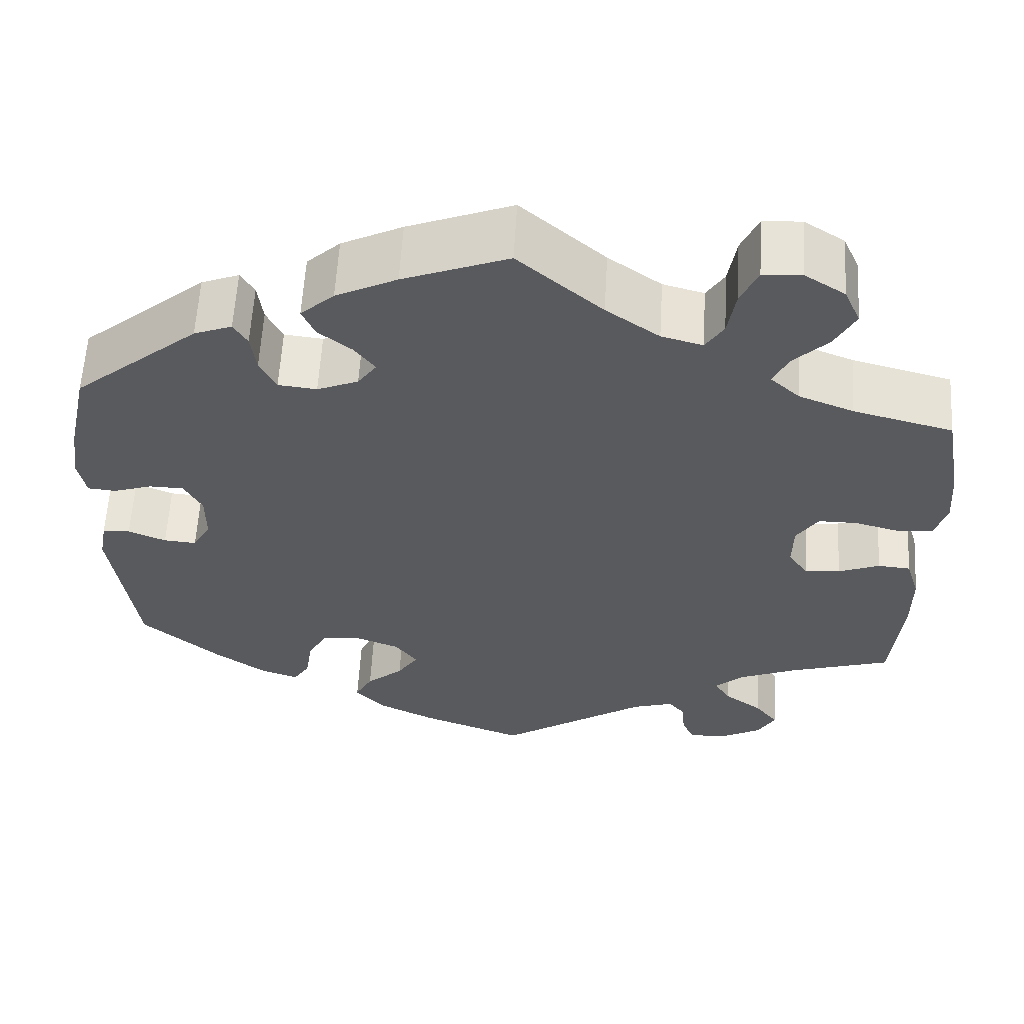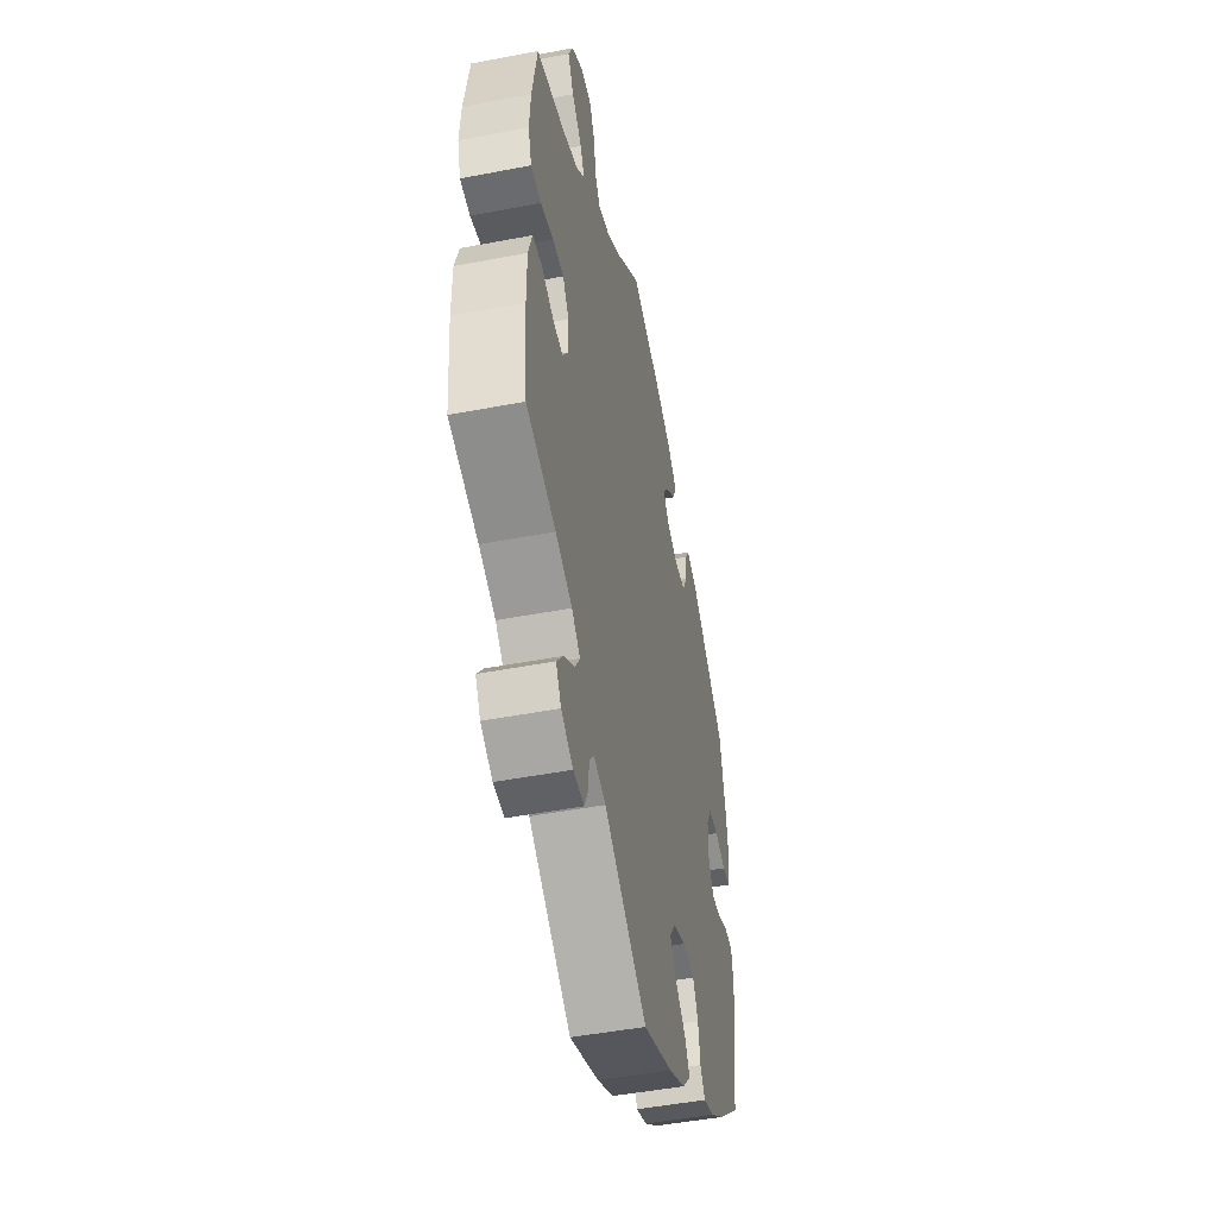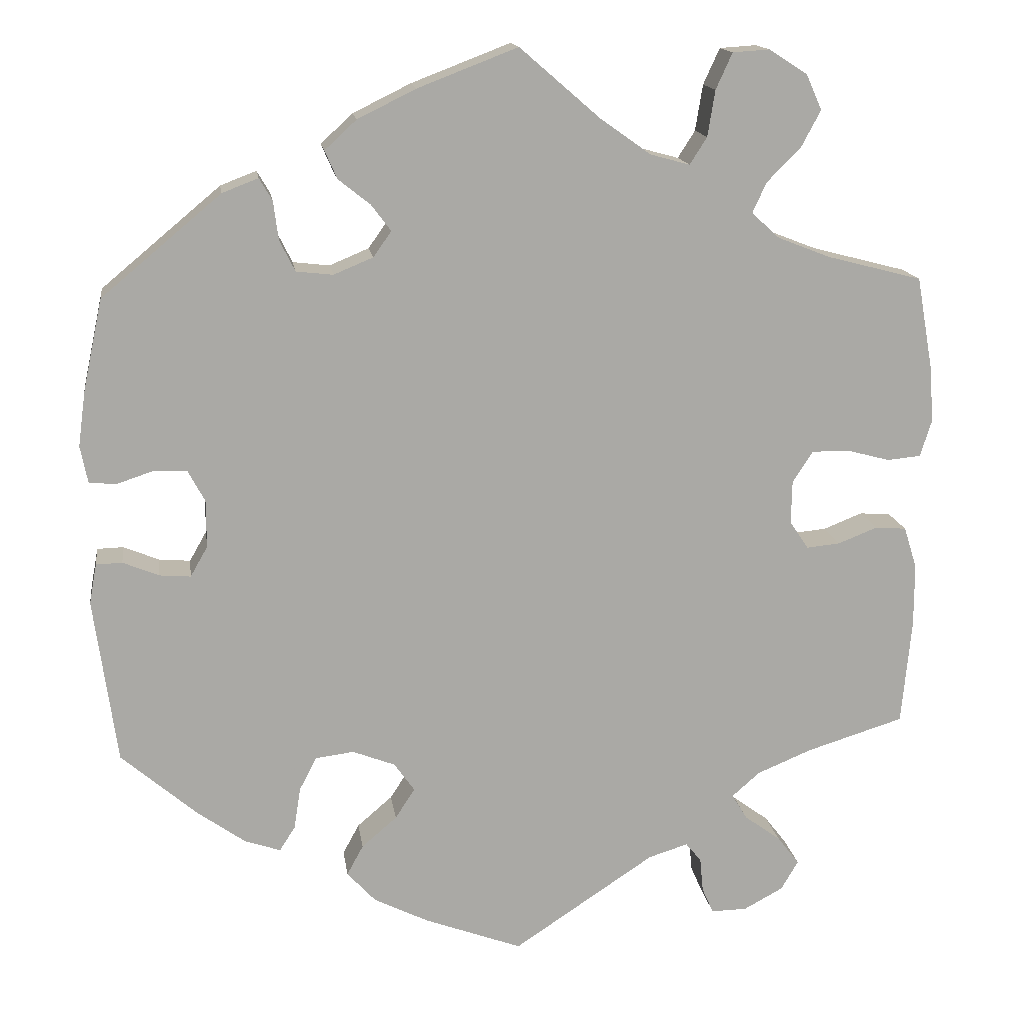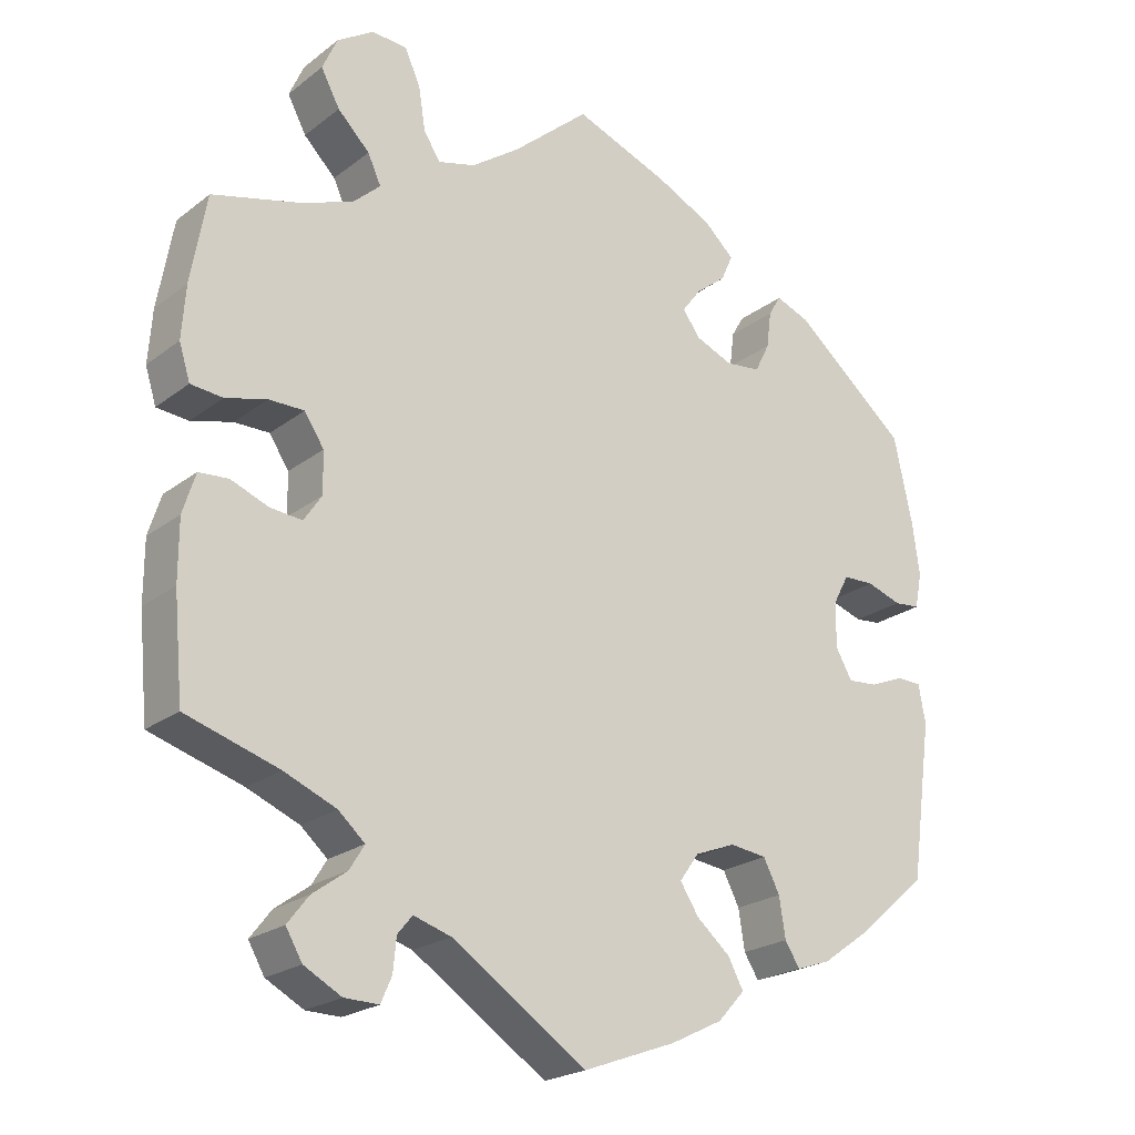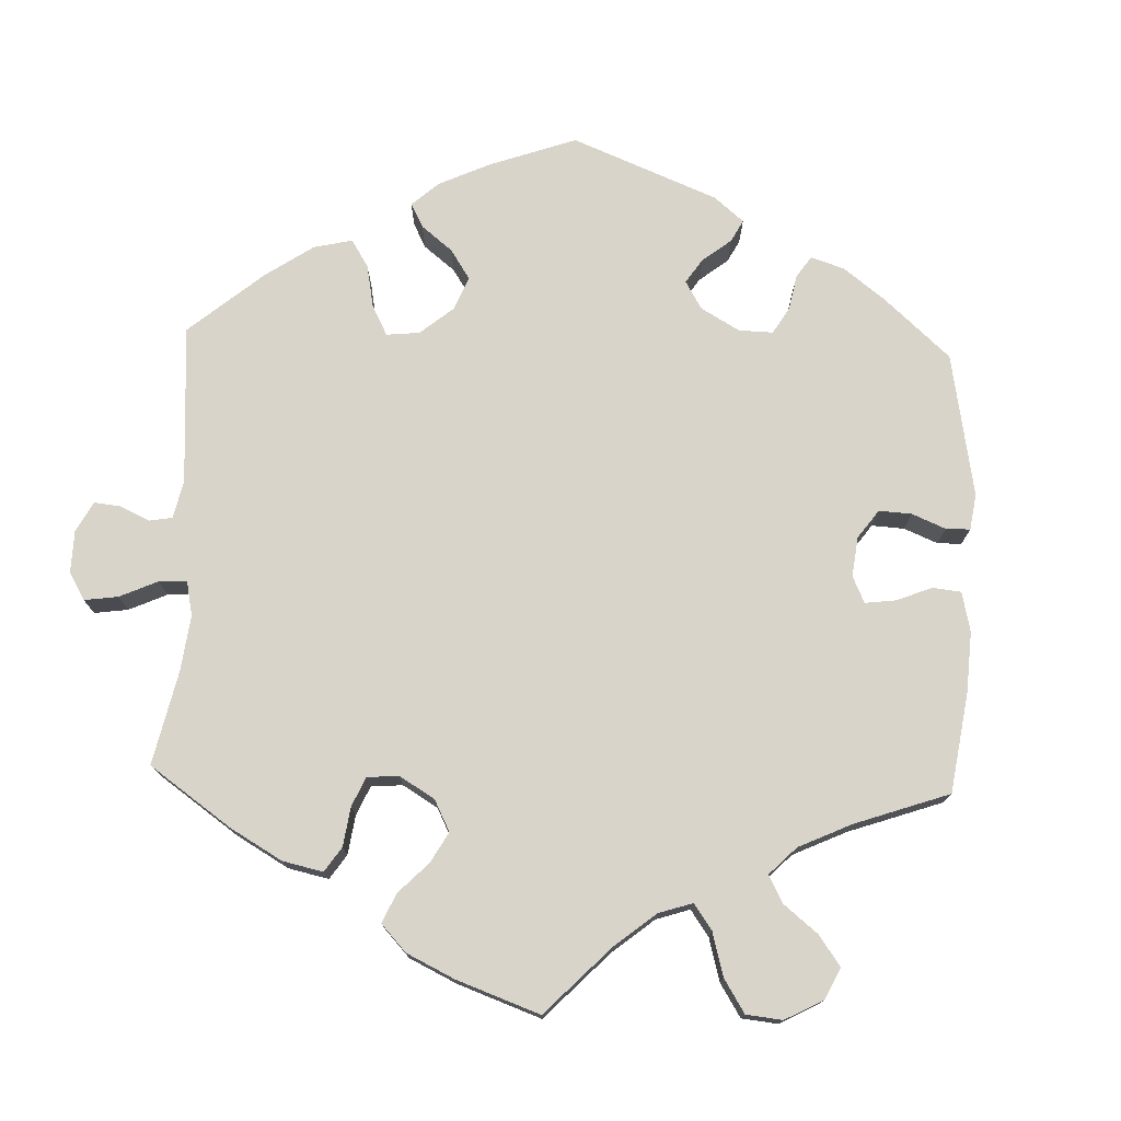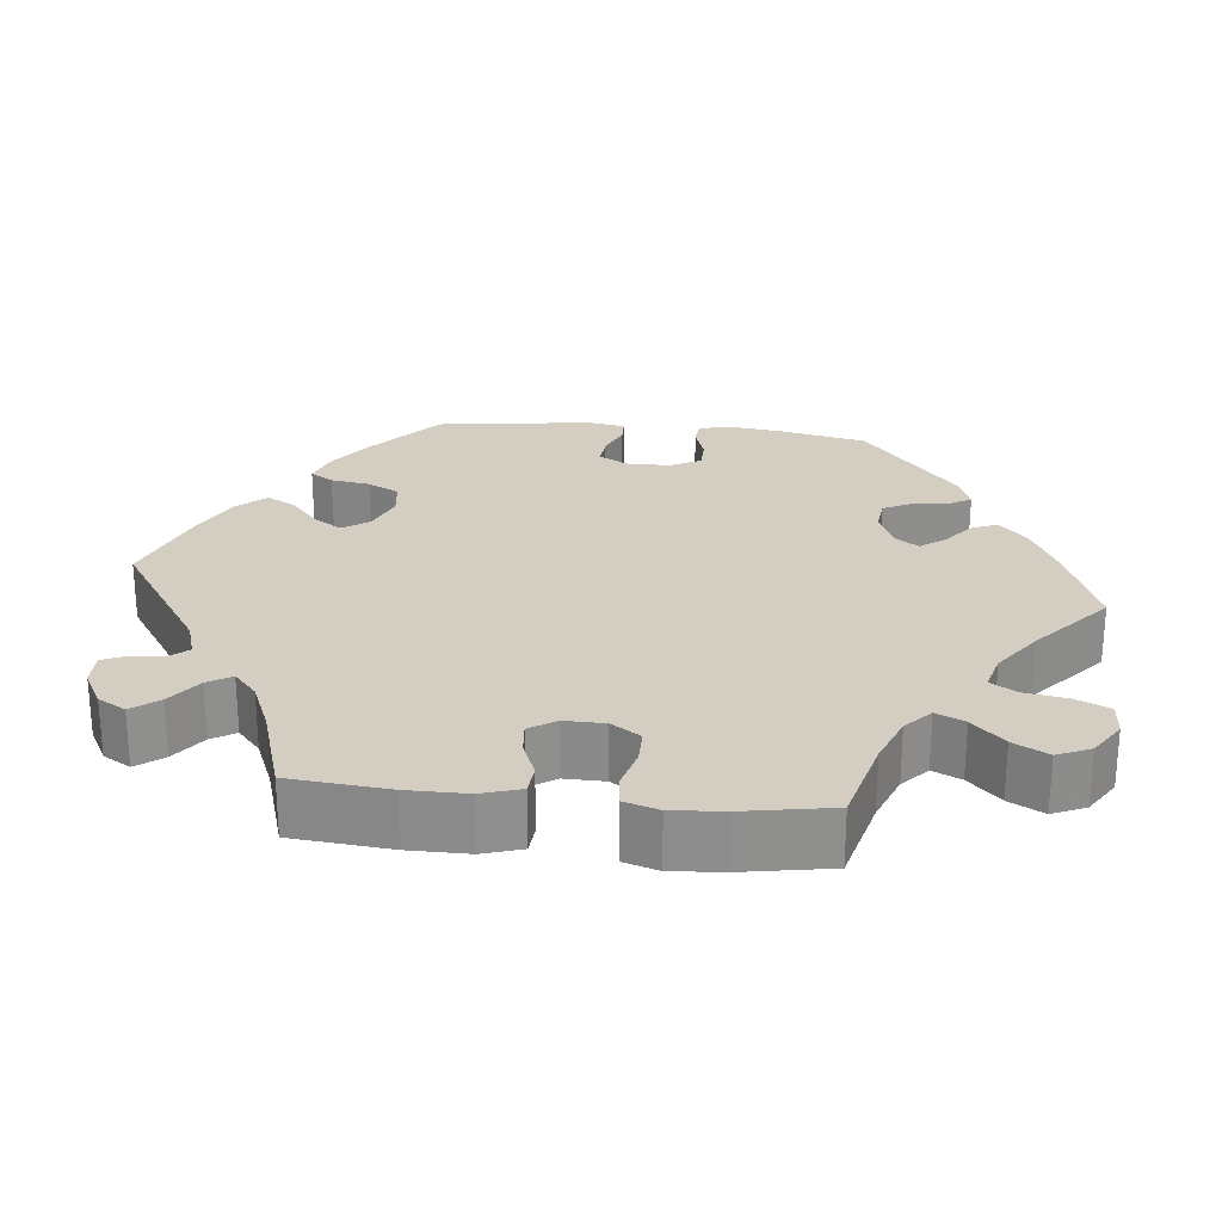
<metadata>
{"format":"obj","ext":"obj","renderer":"f3d","projection":"perspective","resolution":1024,"background":"white","views":[{"elev":59.3,"azim":-176.7,"up":"+Z"},{"elev":-48.0,"azim":-77.9,"up":"+Z"},{"elev":15.1,"azim":172.0,"up":"+Z"},{"elev":-22.2,"azim":-37.6,"up":"+Z"},{"elev":75.1,"azim":-57.9,"up":"+Y"},{"elev":25.2,"azim":-83.9,"up":"+Y"}]}
</metadata>
<code>
v 0.524 0.07 0.177
v 0.533 0.07 0.11
v 0.524 0.07 0.065
v 0.491 0.07 0.062
v 0.446 0.07 0.077
v 0.406 0.07 0.076
v 0.385 0.07 0.037
v 0.385 0.07 -0.021
v 0.406 0.07 -0.058
v 0.444 0.07 -0.055
v 0.488 0.07 -0.037
v 0.52 0.07 -0.038
v 0.529 0.07 -0.087
v 0.501 0.07 -0.289
v 0.409 0.07 -0.368
v 0.35 0.07 -0.41
v 0.306 0.07 -0.425
v 0.287 0.07 -0.395
v 0.279 0.07 -0.344
v 0.258 0.07 -0.303
v 0.211 0.07 -0.297
v 0.159 0.07 -0.317
v 0.134 0.07 -0.352
v 0.158 0.07 -0.389
v 0.201 0.07 -0.426
v 0.221 0.07 -0.463
v 0.186 0.07 -0.501
v 0.119 0.07 -0.534
v 0 0.07 -0.578
v -0.173 0.07 -0.463
v -0.221 0.07 -0.448
v -0.24 0.07 -0.471
v -0.244 0.07 -0.513
v -0.258 0.07 -0.545
v -0.302 0.07 -0.544
v -0.35 0.07 -0.518
v -0.371 0.07 -0.482
v -0.344 0.07 -0.447
v -0.3 0.07 -0.415
v -0.281 0.07 -0.384
v -0.315 0.07 -0.354
v -0.382 0.07 -0.326
v -0.501 0.07 -0.289
v -0.513 0.07 -0.16
v -0.513 0.07 -0.083
v -0.497 0.07 -0.032
v -0.459 0.07 -0.029
v -0.411 0.07 -0.048
v -0.37 0.07 -0.052
v -0.347 0.07 -0.018
v -0.348 0.07 0.035
v -0.373 0.07 0.073
v -0.418 0.07 0.073
v -0.471 0.07 0.059
v -0.512 0.07 0.063
v -0.526 0.07 0.108
v -0.521 0.07 0.176
v -0.501 0.07 0.289
v -0.385 0.07 0.319
v -0.321 0.07 0.344
v -0.287 0.07 0.375
v -0.304 0.07 0.412
v -0.345 0.07 0.453
v -0.369 0.07 0.498
v -0.35 0.07 0.541
v -0.303 0.07 0.571
v -0.258 0.07 0.568
v -0.238 0.07 0.524
v -0.229 0.07 0.468
v -0.208 0.07 0.435
v -0.16 0.07 0.448
v -0.098 0.07 0.492
v 0 0.07 0.577
v 0.122 0.07 0.53
v 0.193 0.07 0.495
v 0.232 0.07 0.459
v 0.217 0.07 0.425
v 0.178 0.07 0.394
v 0.154 0.07 0.362
v 0.176 0.07 0.331
v 0.224 0.07 0.311
v 0.269 0.07 0.316
v 0.288 0.07 0.354
v 0.294 0.07 0.401
v 0.31 0.07 0.428
v 0.354 0.07 0.411
v 0.5 0.07 0.289
v 0.524 0 0.177
v 0.533 0 0.11
v 0.524 0 0.065
v 0.491 0 0.062
v 0.446 0 0.077
v 0.406 0 0.076
v 0.385 0 0.037
v 0.385 0 -0.021
v 0.406 0 -0.058
v 0.444 0 -0.055
v 0.488 0 -0.037
v 0.52 0 -0.038
v 0.529 0 -0.087
v 0.501 0 -0.289
v 0.409 0 -0.368
v 0.35 0 -0.41
v 0.306 0 -0.425
v 0.287 0 -0.395
v 0.279 0 -0.344
v 0.258 0 -0.303
v 0.211 0 -0.297
v 0.159 0 -0.317
v 0.134 0 -0.352
v 0.158 0 -0.389
v 0.201 0 -0.426
v 0.221 0 -0.463
v 0.186 0 -0.501
v 0.119 0 -0.534
v 0 0 -0.578
v -0.173 0 -0.463
v -0.221 0 -0.448
v -0.24 0 -0.471
v -0.244 0 -0.513
v -0.258 0 -0.545
v -0.302 0 -0.544
v -0.35 0 -0.518
v -0.371 0 -0.482
v -0.344 0 -0.447
v -0.3 0 -0.415
v -0.281 0 -0.384
v -0.315 0 -0.354
v -0.382 0 -0.326
v -0.501 0 -0.289
v -0.513 0 -0.16
v -0.513 0 -0.083
v -0.497 0 -0.032
v -0.459 0 -0.029
v -0.411 0 -0.048
v -0.37 0 -0.052
v -0.347 0 -0.018
v -0.348 0 0.035
v -0.373 0 0.073
v -0.418 0 0.073
v -0.471 0 0.059
v -0.512 0 0.063
v -0.526 0 0.108
v -0.521 0 0.176
v -0.501 0 0.289
v -0.385 0 0.319
v -0.321 0 0.344
v -0.287 0 0.375
v -0.304 0 0.412
v -0.345 0 0.453
v -0.369 0 0.498
v -0.35 0 0.541
v -0.303 0 0.571
v -0.258 0 0.568
v -0.238 0 0.524
v -0.229 0 0.468
v -0.208 0 0.435
v -0.16 0 0.448
v -0.098 0 0.492
v 0 0 0.577
v 0.122 0 0.53
v 0.193 0 0.495
v 0.232 0 0.459
v 0.217 0 0.425
v 0.178 0 0.394
v 0.154 0 0.362
v 0.176 0 0.331
v 0.224 0 0.311
v 0.269 0 0.316
v 0.288 0 0.354
v 0.294 0 0.401
v 0.31 0 0.428
v 0.354 0 0.411
v 0.5 0 0.289
f 83 84 85 86
f 82 83 86 87
f 81 82 87 1
f 75 76 77 78
f 75 78 79
f 72 73 74 75
f 71 72 75 79
f 70 71 79 80
f 66 67 68 69
f 66 69 70
f 65 66 70
f 62 63 64 65
f 61 62 65 70
f 60 61 70 80
f 56 57 58 59
f 53 54 55 56
f 52 53 56 59
f 51 52 59 60
f 45 46 47 48
f 45 48 49
f 42 43 44 45
f 41 42 45 49
f 40 41 49 50
f 36 37 38 39
f 36 39 40
f 35 36 40
f 32 33 34 35
f 31 32 35 40
f 30 31 40 50
f 24 25 26 27
f 23 24 27 28
f 16 17 18 19
f 16 19 20
f 15 16 20
f 14 15 20
f 13 14 20 21
f 10 11 12 13
f 9 10 13 21
f 2 3 4 5
f 2 5 6
f 1 2 6
f 81 1 6
f 80 81 6 7
f 60 80 7 8
f 23 28 29 30
f 22 23 30 50
f 22 50 51 60
f 21 22 60
f 8 9 21 60
f 173 172 171 170
f 174 173 170 169
f 88 174 169 168
f 165 164 163 162
f 166 165 162
f 162 161 160 159
f 166 162 159 158
f 167 166 158 157
f 156 155 154 153
f 157 156 153
f 157 153 152
f 152 151 150 149
f 157 152 149 148
f 167 157 148 147
f 146 145 144 143
f 143 142 141 140
f 146 143 140 139
f 147 146 139 138
f 135 134 133 132
f 136 135 132
f 132 131 130 129
f 136 132 129 128
f 137 136 128 127
f 126 125 124 123
f 127 126 123
f 127 123 122
f 122 121 120 119
f 127 122 119 118
f 137 127 118 117
f 114 113 112 111
f 115 114 111 110
f 106 105 104 103
f 107 106 103
f 107 103 102
f 107 102 101
f 108 107 101 100
f 100 99 98 97
f 108 100 97 96
f 92 91 90 89
f 93 92 89
f 93 89 88
f 93 88 168
f 94 93 168 167
f 95 94 167 147
f 117 116 115 110
f 137 117 110 109
f 147 138 137 109
f 147 109 108
f 147 108 96 95
f 1 88 89 2
f 2 89 90 3
f 3 90 91 4
f 4 91 92 5
f 5 92 93 6
f 6 93 94 7
f 7 94 95 8
f 8 95 96 9
f 9 96 97 10
f 10 97 98 11
f 11 98 99 12
f 12 99 100 13
f 13 100 101 14
f 14 101 102 15
f 15 102 103 16
f 16 103 104 17
f 17 104 105 18
f 18 105 106 19
f 19 106 107 20
f 20 107 108 21
f 21 108 109 22
f 22 109 110 23
f 23 110 111 24
f 24 111 112 25
f 25 112 113 26
f 26 113 114 27
f 27 114 115 28
f 28 115 116 29
f 29 116 117 30
f 30 117 118 31
f 31 118 119 32
f 32 119 120 33
f 33 120 121 34
f 34 121 122 35
f 35 122 123 36
f 36 123 124 37
f 37 124 125 38
f 38 125 126 39
f 39 126 127 40
f 40 127 128 41
f 41 128 129 42
f 42 129 130 43
f 43 130 131 44
f 44 131 132 45
f 45 132 133 46
f 46 133 134 47
f 47 134 135 48
f 48 135 136 49
f 49 136 137 50
f 50 137 138 51
f 51 138 139 52
f 52 139 140 53
f 53 140 141 54
f 54 141 142 55
f 55 142 143 56
f 56 143 144 57
f 57 144 145 58
f 58 145 146 59
f 59 146 147 60
f 60 147 148 61
f 61 148 149 62
f 62 149 150 63
f 63 150 151 64
f 64 151 152 65
f 65 152 153 66
f 66 153 154 67
f 67 154 155 68
f 68 155 156 69
f 69 156 157 70
f 70 157 158 71
f 71 158 159 72
f 72 159 160 73
f 73 160 161 74
f 74 161 162 75
f 75 162 163 76
f 76 163 164 77
f 77 164 165 78
f 78 165 166 79
f 79 166 167 80
f 80 167 168 81
f 81 168 169 82
f 82 169 170 83
f 83 170 171 84
f 84 171 172 85
f 85 172 173 86
f 86 173 174 87
f 87 174 88 1

</code>
